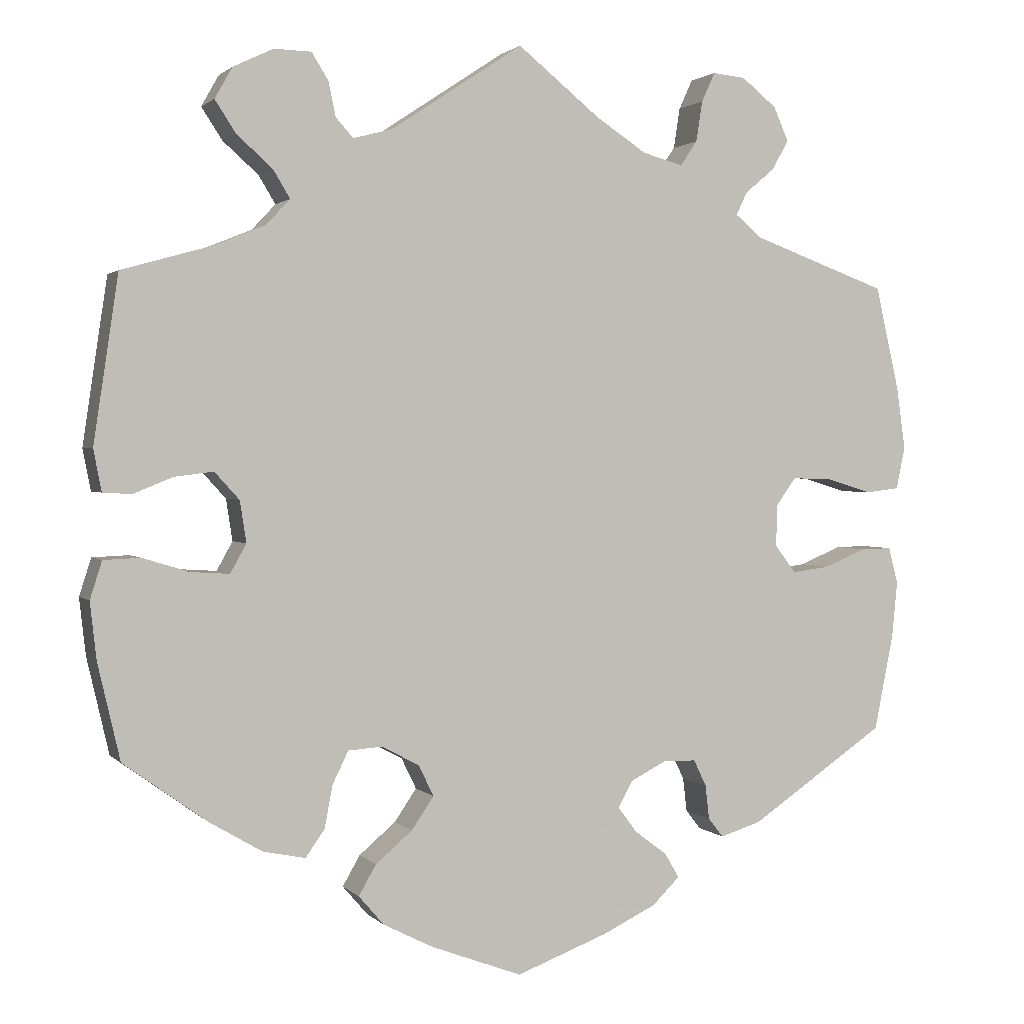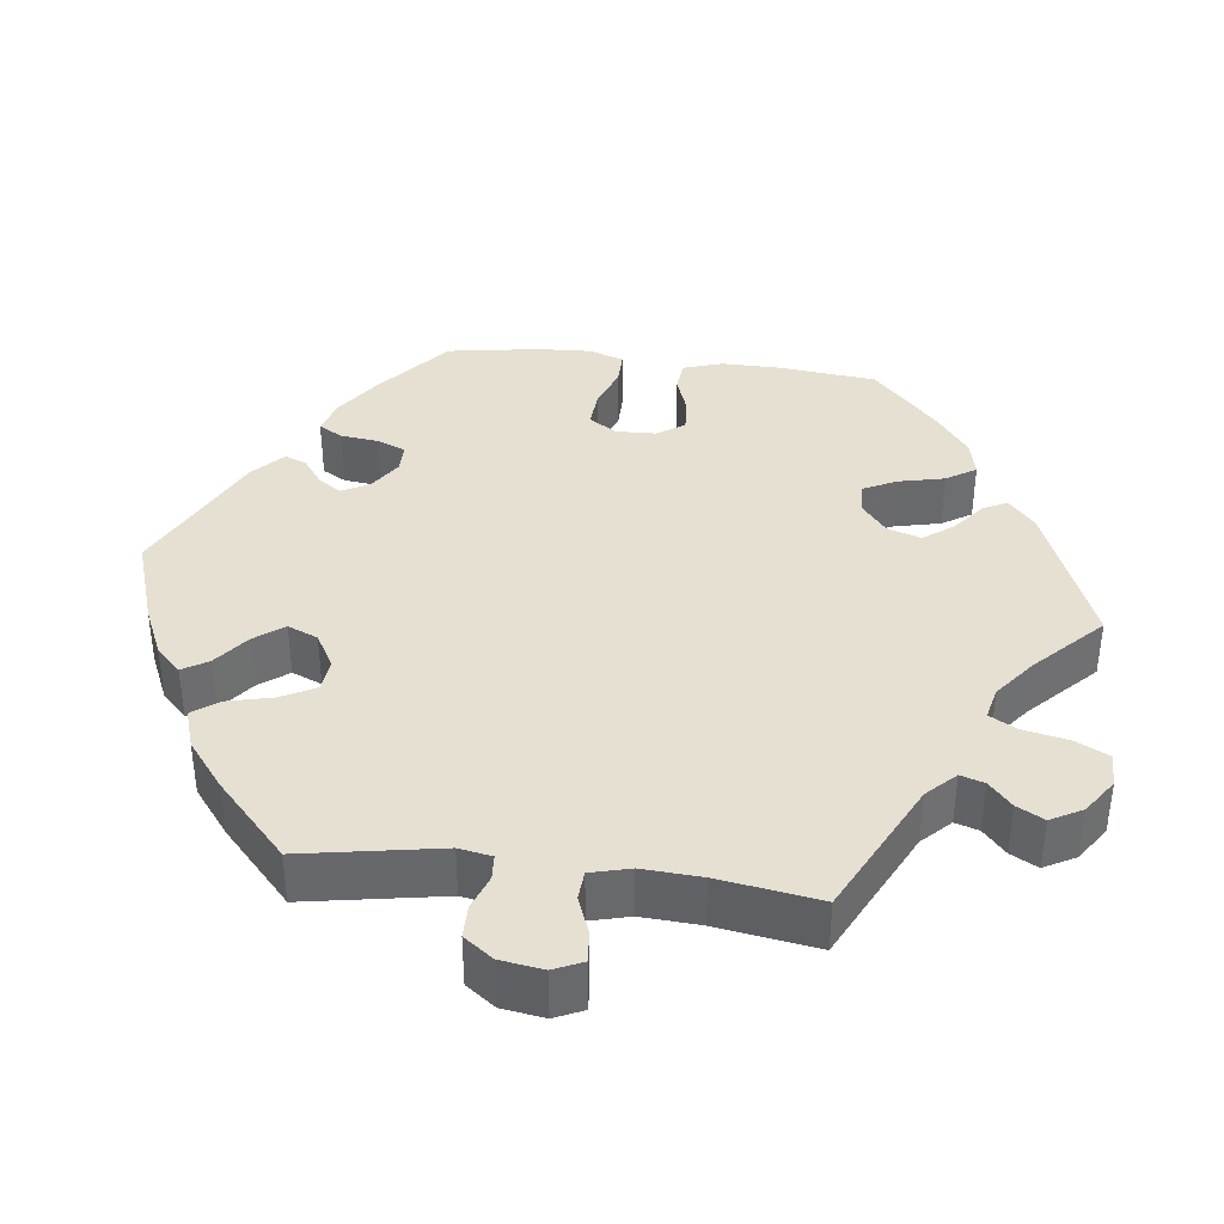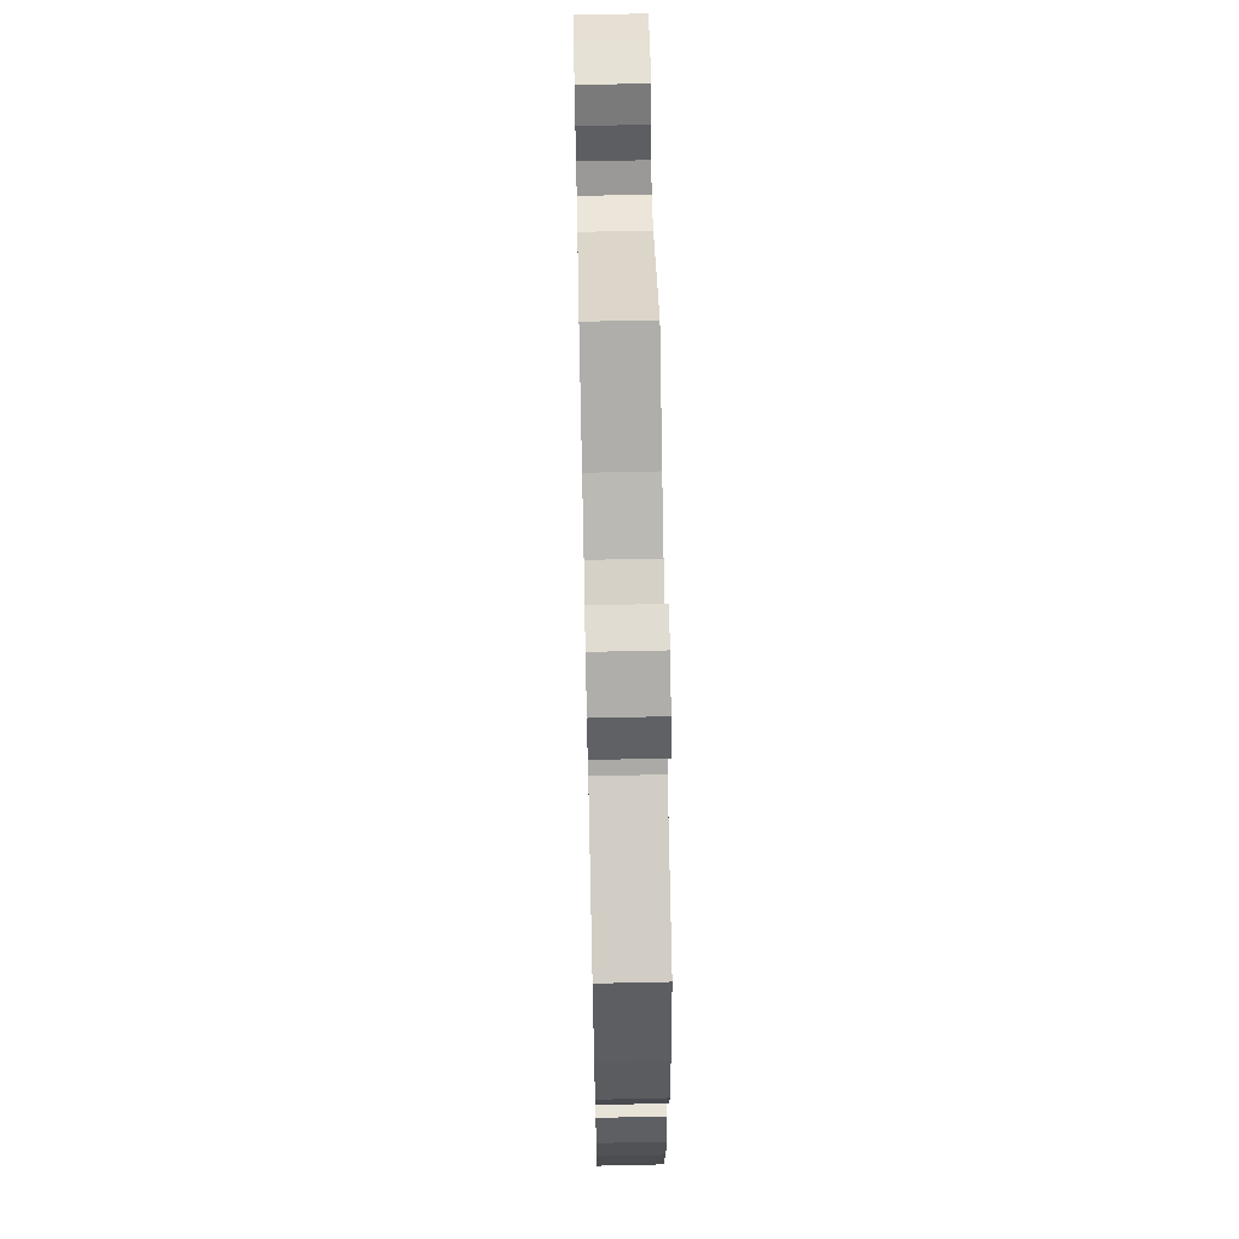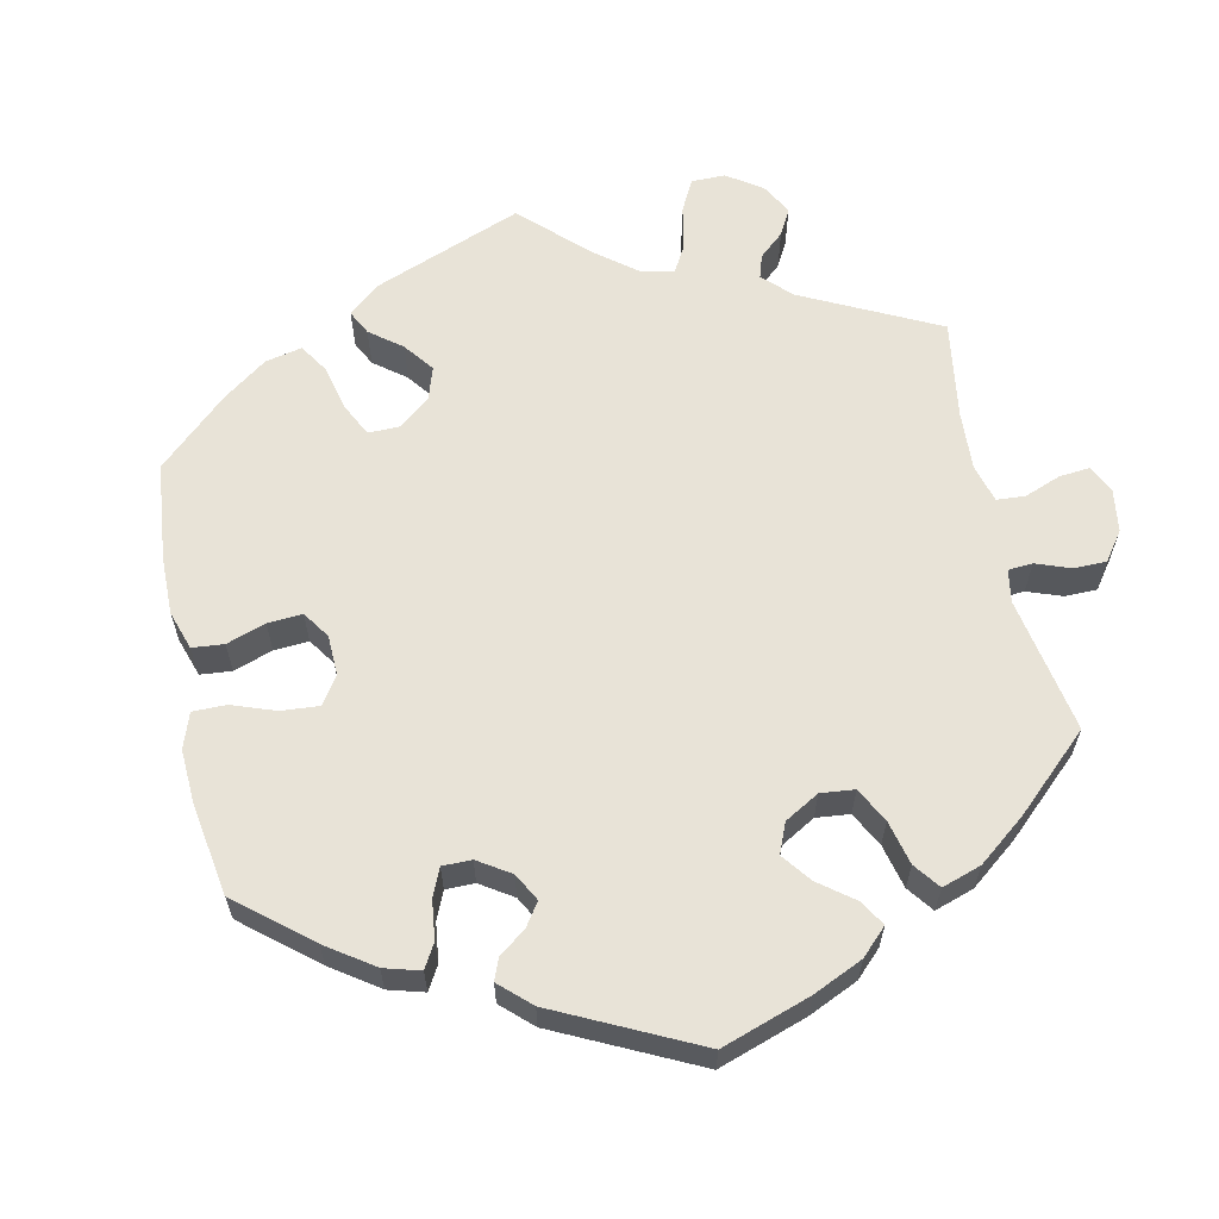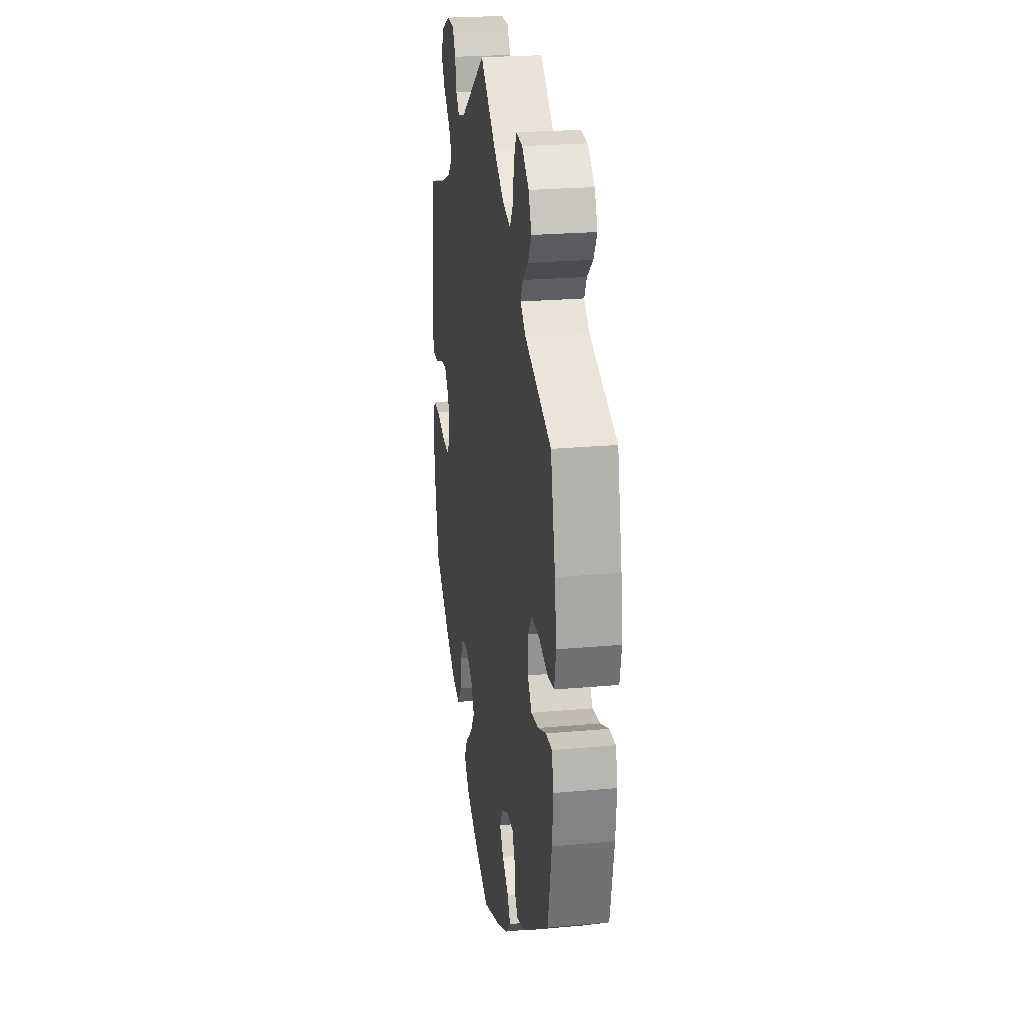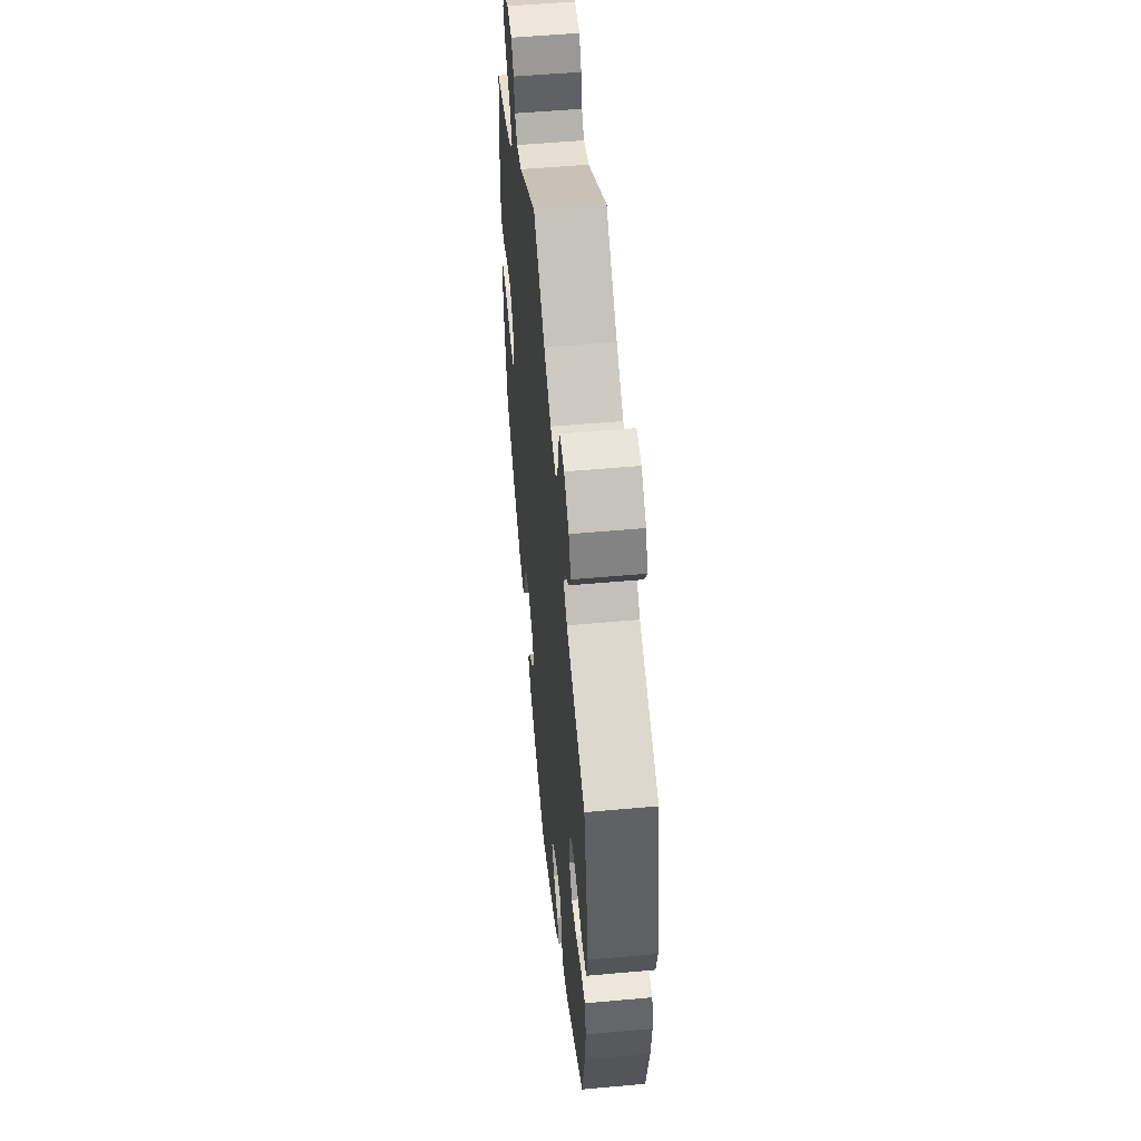
<metadata>
{"format":"obj","ext":"obj","renderer":"f3d","projection":"perspective","resolution":1024,"background":"white","views":[{"elev":1.7,"azim":159.8,"up":"+Z"},{"elev":37.8,"azim":-22.9,"up":"+Y"},{"elev":63.7,"azim":-91.3,"up":"+Z"},{"elev":61.6,"azim":-132.0,"up":"+Y"},{"elev":23.7,"azim":-98.6,"up":"+Z"},{"elev":53.1,"azim":-95.5,"up":"+Z"}]}
</metadata>
<code>
v -0.33 0.07 0.351
v -0.297 0.07 0.379
v -0.311 0.07 0.408
v -0.348 0.07 0.439
v -0.369 0.07 0.476
v -0.35 0.07 0.519
v -0.306 0.07 0.554
v -0.265 0.07 0.558
v -0.248 0.07 0.521
v -0.24 0.07 0.47
v -0.219 0.07 0.439
v -0.168 0.07 0.453
v -0.104 0.07 0.495
v -0.001 0.07 0.578
v 0.165 0.07 0.468
v 0.214 0.07 0.455
v 0.236 0.07 0.479
v 0.245 0.07 0.522
v 0.266 0.07 0.556
v 0.313 0.07 0.557
v 0.363 0.07 0.533
v 0.385 0.07 0.494
v 0.359 0.07 0.454
v 0.314 0.07 0.414
v 0.293 0.07 0.379
v 0.323 0.07 0.347
v 0.387 0.07 0.321
v 0.5 0.07 0.289
v 0.531 0.07 0.081
v 0.521 0.07 0.029
v 0.485 0.07 0.027
v 0.436 0.07 0.047
v 0.387 0.07 0.053
v 0.356 0.07 0.019
v 0.348 0.07 -0.033
v 0.368 0.07 -0.069
v 0.416 0.07 -0.066
v 0.475 0.07 -0.048
v 0.521 0.07 -0.05
v 0.536 0.07 -0.097
v 0.528 0.07 -0.168
v 0.5 0.07 -0.289
v 0.395 0.07 -0.365
v 0.329 0.07 -0.404
v 0.276 0.07 -0.415
v 0.252 0.07 -0.381
v 0.242 0.07 -0.328
v 0.222 0.07 -0.287
v 0.179 0.07 -0.284
v 0.132 0.07 -0.309
v 0.113 0.07 -0.348
v 0.141 0.07 -0.389
v 0.187 0.07 -0.428
v 0.209 0.07 -0.466
v 0.177 0.07 -0.503
v 0.114 0.07 -0.535
v 0 0.07 -0.578
v -0.115 0.07 -0.535
v -0.182 0.07 -0.503
v -0.217 0.07 -0.469
v -0.199 0.07 -0.438
v -0.158 0.07 -0.407
v -0.134 0.07 -0.375
v -0.153 0.07 -0.342
v -0.198 0.07 -0.319
v -0.239 0.07 -0.32
v -0.255 0.07 -0.353
v -0.26 0.07 -0.396
v -0.279 0.07 -0.42
v -0.331 0.07 -0.404
v -0.501 0.07 -0.289
v -0.525 0.07 -0.169
v -0.532 0.07 -0.098
v -0.52 0.07 -0.052
v -0.481 0.07 -0.053
v -0.428 0.07 -0.075
v -0.381 0.07 -0.081
v -0.355 0.07 -0.047
v -0.355 0.07 0.005
v -0.381 0.07 0.041
v -0.432 0.07 0.039
v -0.489 0.07 0.022
v -0.531 0.07 0.027
v -0.542 0.07 0.08
v -0.531 0.07 0.158
v -0.501 0.07 0.289
v -0.33 0 0.351
v -0.297 0 0.379
v -0.311 0 0.408
v -0.348 0 0.439
v -0.369 0 0.476
v -0.35 0 0.519
v -0.306 0 0.554
v -0.265 0 0.558
v -0.248 0 0.521
v -0.24 0 0.47
v -0.219 0 0.439
v -0.168 0 0.453
v -0.104 0 0.495
v -0.001 0 0.578
v 0.165 0 0.468
v 0.214 0 0.455
v 0.236 0 0.479
v 0.245 0 0.522
v 0.266 0 0.556
v 0.313 0 0.557
v 0.363 0 0.533
v 0.385 0 0.494
v 0.359 0 0.454
v 0.314 0 0.414
v 0.293 0 0.379
v 0.323 0 0.347
v 0.387 0 0.321
v 0.5 0 0.289
v 0.531 0 0.081
v 0.521 0 0.029
v 0.485 0 0.027
v 0.436 0 0.047
v 0.387 0 0.053
v 0.356 0 0.019
v 0.348 0 -0.033
v 0.368 0 -0.069
v 0.416 0 -0.066
v 0.475 0 -0.048
v 0.521 0 -0.05
v 0.536 0 -0.097
v 0.528 0 -0.168
v 0.5 0 -0.289
v 0.395 0 -0.365
v 0.329 0 -0.404
v 0.276 0 -0.415
v 0.252 0 -0.381
v 0.242 0 -0.328
v 0.222 0 -0.287
v 0.179 0 -0.284
v 0.132 0 -0.309
v 0.113 0 -0.348
v 0.141 0 -0.389
v 0.187 0 -0.428
v 0.209 0 -0.466
v 0.177 0 -0.503
v 0.114 0 -0.535
v 0 0 -0.578
v -0.115 0 -0.535
v -0.182 0 -0.503
v -0.217 0 -0.469
v -0.199 0 -0.438
v -0.158 0 -0.407
v -0.134 0 -0.375
v -0.153 0 -0.342
v -0.198 0 -0.319
v -0.239 0 -0.32
v -0.255 0 -0.353
v -0.26 0 -0.396
v -0.279 0 -0.42
v -0.331 0 -0.404
v -0.501 0 -0.289
v -0.525 0 -0.169
v -0.532 0 -0.098
v -0.52 0 -0.052
v -0.481 0 -0.053
v -0.428 0 -0.075
v -0.381 0 -0.081
v -0.355 0 -0.047
v -0.355 0 0.005
v -0.381 0 0.041
v -0.432 0 0.039
v -0.489 0 0.022
v -0.531 0 0.027
v -0.542 0 0.08
v -0.531 0 0.158
v -0.501 0 0.289
f 85 86 1
f 84 85 1 2
f 81 82 83 84
f 80 81 84 2
f 79 80 2
f 78 79 2
f 73 74 75 76
f 73 76 77
f 72 73 77
f 71 72 77
f 70 71 77 78
f 67 68 69 70
f 66 67 70 78
f 59 60 61 62
f 59 62 63
f 58 59 63
f 57 58 63
f 56 57 63 64
f 52 53 54 55
f 51 52 55 56
f 44 45 46 47
f 44 47 48
f 43 44 48
f 42 43 48
f 41 42 48 49
f 37 38 39 40
f 36 37 40 41
f 29 30 31 32
f 27 28 29 32
f 26 27 32 33
f 25 26 33 34
f 21 22 23 24
f 21 24 25
f 20 21 25
f 17 18 19 20
f 16 17 20 25
f 15 16 25 34
f 13 14 15 34
f 7 8 9 10
f 7 10 11
f 6 7 11
f 3 4 5 6
f 2 3 6 11
f 65 66 78 2
f 51 56 64
f 50 51 64 65
f 49 50 65 2
f 36 41 49
f 35 36 49 2
f 12 13 34 35
f 2 11 12 35
f 87 172 171
f 88 87 171 170
f 170 169 168 167
f 88 170 167 166
f 88 166 165
f 88 165 164
f 162 161 160 159
f 163 162 159
f 163 159 158
f 163 158 157
f 164 163 157 156
f 156 155 154 153
f 164 156 153 152
f 148 147 146 145
f 149 148 145
f 149 145 144
f 149 144 143
f 150 149 143 142
f 141 140 139 138
f 142 141 138 137
f 133 132 131 130
f 134 133 130
f 134 130 129
f 134 129 128
f 135 134 128 127
f 126 125 124 123
f 127 126 123 122
f 118 117 116 115
f 118 115 114 113
f 119 118 113 112
f 120 119 112 111
f 110 109 108 107
f 111 110 107
f 111 107 106
f 106 105 104 103
f 111 106 103 102
f 120 111 102 101
f 120 101 100 99
f 96 95 94 93
f 97 96 93
f 97 93 92
f 92 91 90 89
f 97 92 89 88
f 88 164 152 151
f 150 142 137
f 151 150 137 136
f 88 151 136 135
f 135 127 122
f 88 135 122 121
f 121 120 99 98
f 121 98 97 88
f 1 87 88 2
f 2 88 89 3
f 3 89 90 4
f 4 90 91 5
f 5 91 92 6
f 6 92 93 7
f 7 93 94 8
f 8 94 95 9
f 9 95 96 10
f 10 96 97 11
f 11 97 98 12
f 12 98 99 13
f 13 99 100 14
f 14 100 101 15
f 15 101 102 16
f 16 102 103 17
f 17 103 104 18
f 18 104 105 19
f 19 105 106 20
f 20 106 107 21
f 21 107 108 22
f 22 108 109 23
f 23 109 110 24
f 24 110 111 25
f 25 111 112 26
f 26 112 113 27
f 27 113 114 28
f 28 114 115 29
f 29 115 116 30
f 30 116 117 31
f 31 117 118 32
f 32 118 119 33
f 33 119 120 34
f 34 120 121 35
f 35 121 122 36
f 36 122 123 37
f 37 123 124 38
f 38 124 125 39
f 39 125 126 40
f 40 126 127 41
f 41 127 128 42
f 42 128 129 43
f 43 129 130 44
f 44 130 131 45
f 45 131 132 46
f 46 132 133 47
f 47 133 134 48
f 48 134 135 49
f 49 135 136 50
f 50 136 137 51
f 51 137 138 52
f 52 138 139 53
f 53 139 140 54
f 54 140 141 55
f 55 141 142 56
f 56 142 143 57
f 57 143 144 58
f 58 144 145 59
f 59 145 146 60
f 60 146 147 61
f 61 147 148 62
f 62 148 149 63
f 63 149 150 64
f 64 150 151 65
f 65 151 152 66
f 66 152 153 67
f 67 153 154 68
f 68 154 155 69
f 69 155 156 70
f 70 156 157 71
f 71 157 158 72
f 72 158 159 73
f 73 159 160 74
f 74 160 161 75
f 75 161 162 76
f 76 162 163 77
f 77 163 164 78
f 78 164 165 79
f 79 165 166 80
f 80 166 167 81
f 81 167 168 82
f 82 168 169 83
f 83 169 170 84
f 84 170 171 85
f 85 171 172 86
f 86 172 87 1

</code>
